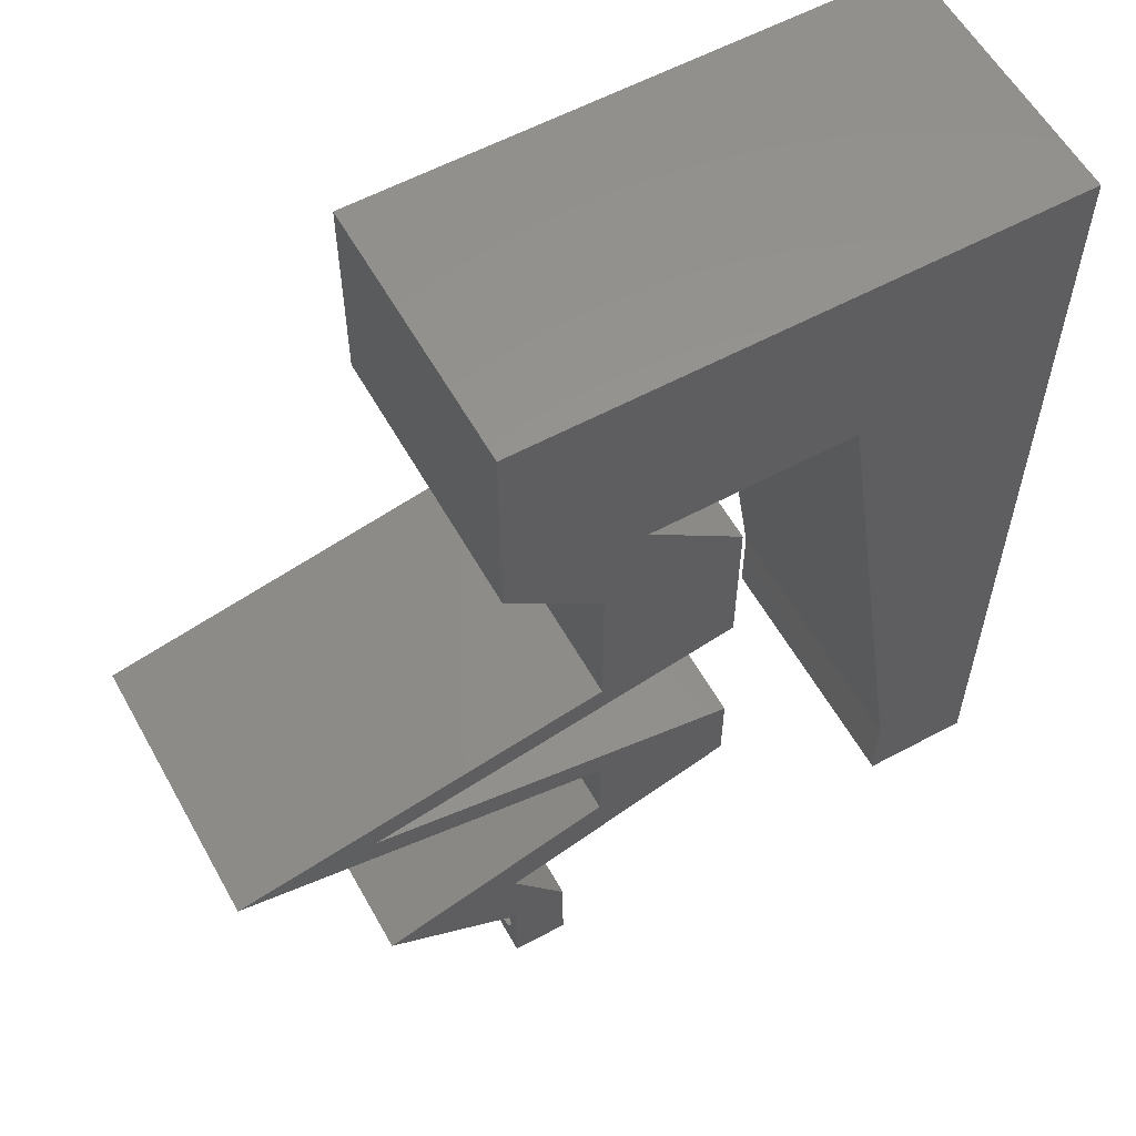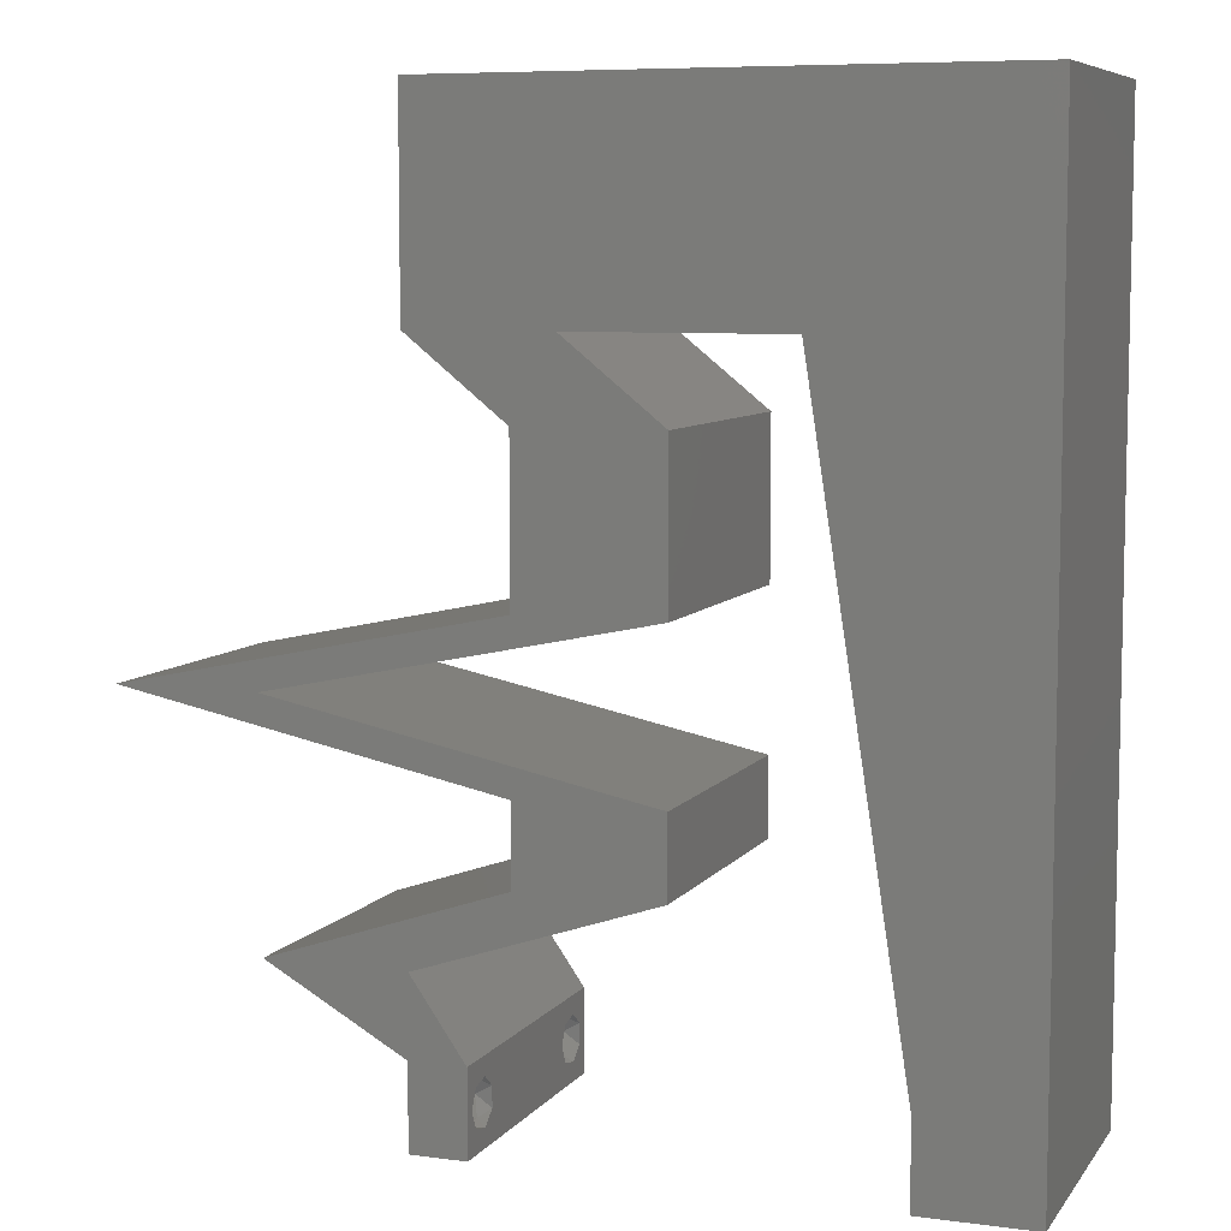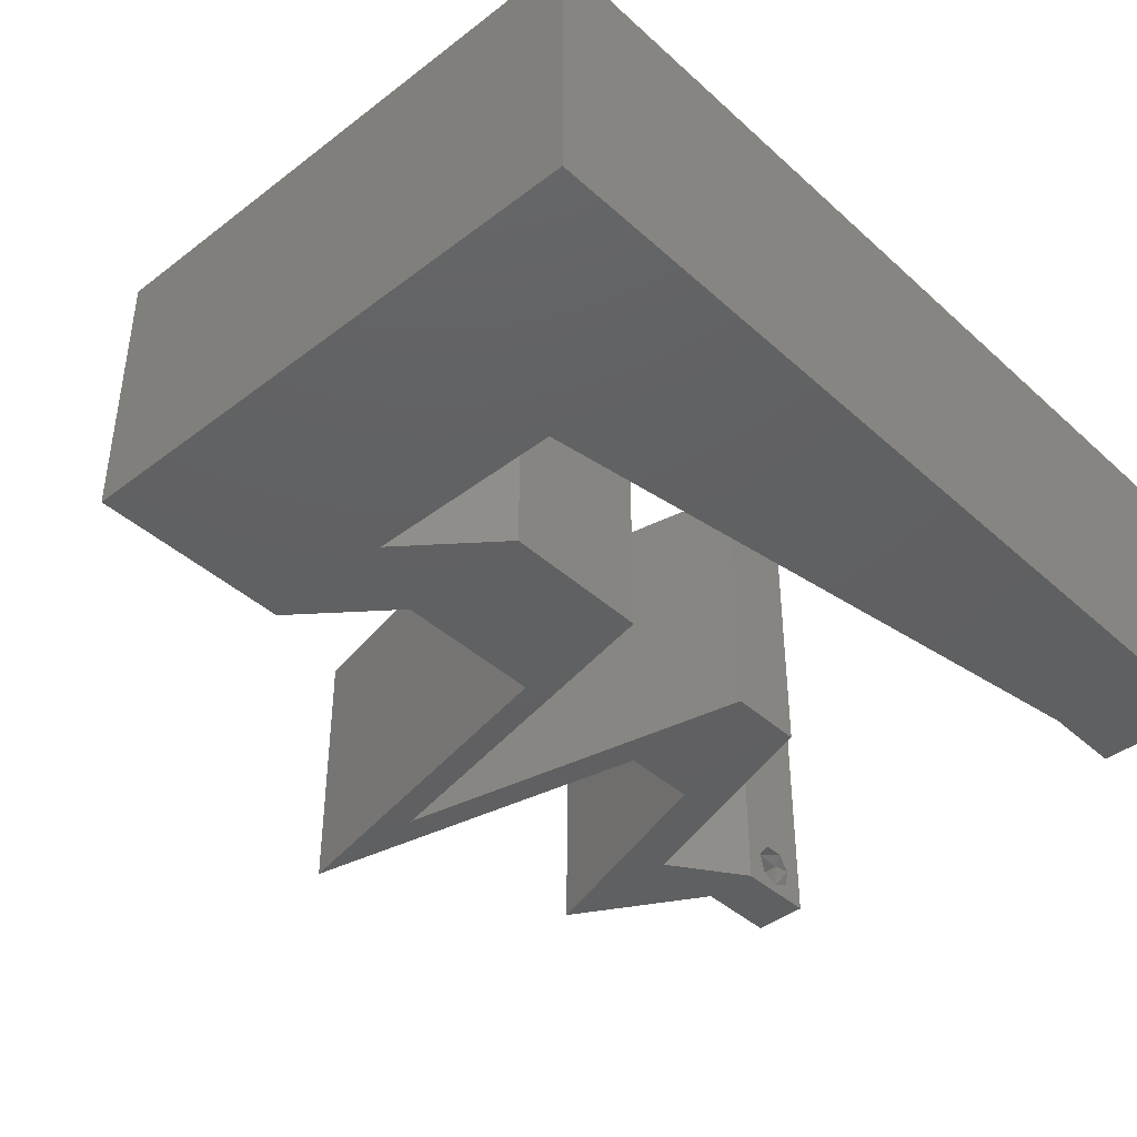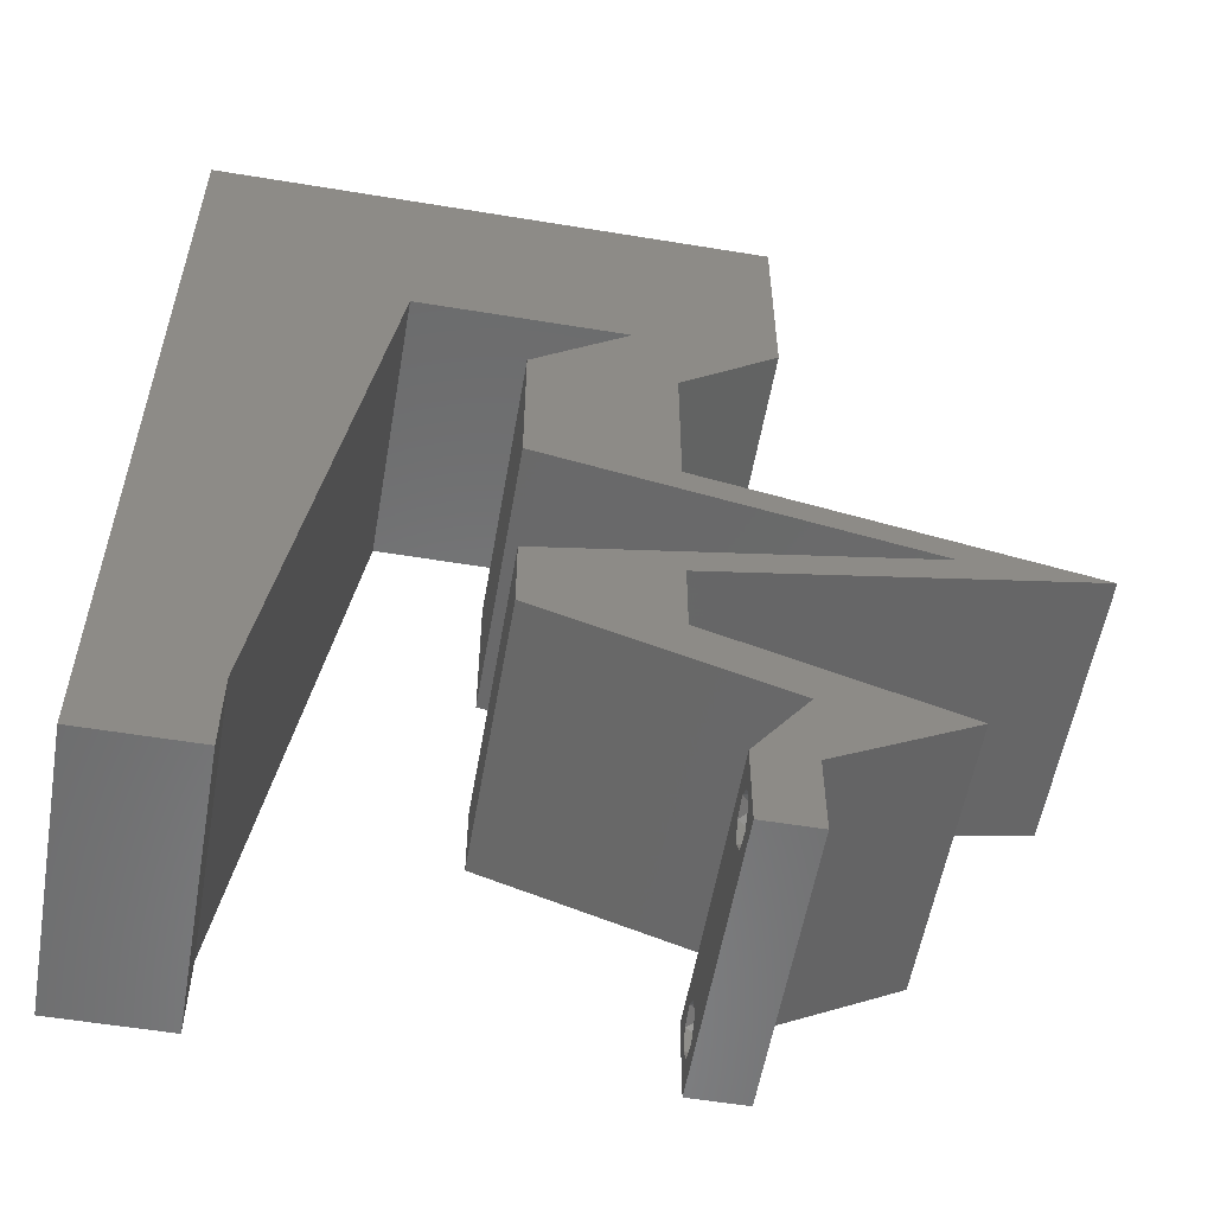
<metadata>
{"format":"stl","ext":"stl","renderer":"f3d","projection":"perspective","resolution":1024,"background":"white","views":[{"elev":58.3,"azim":150.9,"up":"+Y"},{"elev":7.5,"azim":-159.6,"up":"+Y"},{"elev":-41.9,"azim":-137.3,"up":"+Z"},{"elev":-56.2,"azim":-9.8,"up":"+Y"}]}
</metadata>
<code>
# stl→obj: 296 verts, 596 faces
v 0.04 0 0.01
v 0.04 -0.006 0.01
v 0.04 -0.003738 0.003932
v 0.04 -0.003 0.0159
v 0.04 -0.001671 0.00134
v 0.04 0 0
v 0.04 -0.001343 0.002778
v 0.04 -0.004657 0.002778
v 0.04 -0.006 0
v 0.04 -0.004329 0.00134
v 0.04 -0.003 0.0007
v 0.04 -0.002262 0.01913
v 0.04 -0.001343 0.01798
v 0.04 0 0.02
v 0.04 -0.004657 0.01798
v 0.04 -0.003738 0.01913
v 0.04 -0.006 0.02
v 0.04 -0.001671 0.01654
v 0.04 -0.004329 0.01654
v 0.04 -0.002262 0.003932
v 0.036 -0.006 0.01
v 0.036 0 0.01
v 0.036 -0.003738 0.003932
v 0.036 -0.003 0.0159
v 0.036 -0.001343 0.002778
v 0.036 0 0
v 0.036 -0.001671 0.00134
v 0.036 -0.004329 0.00134
v 0.036 -0.006 0
v 0.036 -0.004657 0.002778
v 0.036 -0.003 0.0007
v 0.036 -0.001343 0.01798
v 0.036 -0.002262 0.01913
v 0.036 0 0.02
v 0.036 -0.003738 0.01913
v 0.036 -0.004657 0.01798
v 0.036 -0.006 0.02
v 0.036 -0.004329 0.01654
v 0.036 -0.001671 0.01654
v 0.036 -0.002262 0.003932
v 0 -0.006 0.02
v 0.008 -0.006 0.02
v 0.004 -0.003 0.02
v 0.008 0 0.02
v 0 0 0.02
v 0.01 0.06 0.02
v 0 0.06 0.02
v 0.009138 0.05112 0.02
v 0 0.048 0.02
v 0.023 0.01688 0.02
v 0.023 0.01125 0.02
v 0.02908 0.01406 0.02
v 0.015 0.045 0.02
v 0.007562 0.0404 0.02
v 0.033 0.03938 0.02
v 0.04 0.045 0.02
v 0.035 0.04632 0.02
v 0.03145 0.008437 0.02
v 0.033 0.01125 0.02
v 0.01875 0.0515 0.02
v 0.004437 0.005813 0.02
v 0.02 0.06 0.02
v 0.033 0.01688 0.02
v 0.03 0.06 0.02
v 0.02574 0.05211 0.02
v 0.023 0.03375 0.02
v 0.023 0.02813 0.02
v 0.02857 0.03094 0.02
v 0.04 0.06 0.02
v 0.03569 0.05613 0.02
v 0.02824 0.03633 0.02
v 0.01325 0.03375 0.02
v 0.033 0.03375 0.02
v 0.032 0.02625 0.02
v 0.033 0.02813 0.02
v 0.032 0.01875 0.02
v 0.03274 0.05203 0.02
v 0.03 0.045 0.02
v 0.023 0.03938 0.02
v 0 0.024 0.02
v 0 0.012 0.02
v 0.005396 0.01823 0.02
v 0.0225 0.045 0.02
v 0.04 0.0525 0.02
v 0 0.036 0.02
v 0.02856 0.04002 0.02
v 0.038 -0.003 0.02
v 0.00975 0.01125 0.02
v 0.0115 0.0225 0.02
v 0.006505 0.02904 0.02
v 0.051 0.02437 0.02
v 0.05 0.0225 0.02
v 0.051 0.02063 0.02
v 0.041 0.02438 0.02
v 0.042 0.02625 0.02
v 0.06 0.0225 0.02
v 0.042 0.01875 0.02
v 0.041 0.02063 0.02
v 0.0399 0.005625 0.02
v 0.04145 0.008437 0.02
v 0.0499 0.005625 0.02
v 0 -0.006 0.01
v 0 -0.003 0.015
v 0 0 0.01
v 0 -0.006 0
v 0 -0.003 0.005
v 0 0 0
v 0.004 -0.006 0.015
v 0.008 -0.006 0.01
v 0.004 -0.006 0.005
v 0.008 -0.006 0
v 0 0.009 0.0114
v 0 0.06 0
v 0 0.051 0.0086
v 0 0.06 0.01
v 0 0.048 0
v 0 0.0415 0.009767
v 0 0.03 0.01
v 0 0.036 0
v 0 0.024 0
v 0 0.0185 0.01023
v 0 0.012 0
v 0 0.005337 0.005128
v 0 0.05466 0.01487
v 0.004 -0.003 0
v 0.008 0 0
v 0.01 0.06 0
v 0.009138 0.05112 0
v 0.023 0.01688 0
v 0.02908 0.01406 0
v 0.023 0.01125 0
v 0.015 0.045 0
v 0.007562 0.0404 0
v 0.033 0.03938 0
v 0.035 0.04632 0
v 0.04 0.045 0
v 0.03145 0.008437 0
v 0.033 0.01125 0
v 0.01875 0.0515 0
v 0.004437 0.005813 0
v 0.02 0.06 0
v 0.033 0.01688 0
v 0.03 0.06 0
v 0.02574 0.05211 0
v 0.023 0.03375 0
v 0.02857 0.03094 0
v 0.023 0.02813 0
v 0.04 0.06 0
v 0.03569 0.05613 0
v 0.02824 0.03633 0
v 0.01325 0.03375 0
v 0.033 0.03375 0
v 0.032 0.02625 0
v 0.033 0.02813 0
v 0.032 0.01875 0
v 0.03274 0.05203 0
v 0.03 0.045 0
v 0.023 0.03938 0
v 0.005396 0.01823 0
v 0.0225 0.045 0
v 0.04 0.0525 0
v 0.02856 0.04002 0
v 0.038 -0.003 0
v 0.00975 0.01125 0
v 0.0115 0.0225 0
v 0.006505 0.02904 0
v 0.051 0.02437 0
v 0.051 0.02063 0
v 0.05 0.0225 0
v 0.042 0.02625 0
v 0.041 0.02438 0
v 0.06 0.0225 0
v 0.041 0.02063 0
v 0.042 0.01875 0
v 0.04145 0.008437 0
v 0.0399 0.005625 0
v 0.0499 0.005625 0
v 0.008 0 0.01
v 0.008 -0.003 0.015
v 0.008 -0.003 0.005
v 0.015 0.06 0.01134
v 0.025 0.06 0.008977
v 0.006575 0.06 0.007337
v 0.03344 0.06 0.01273
v 0.04 0.06 0.01
v 0.03407 0.06 0.005945
v 0.005798 0.06 0.01422
v 0.04 0.05261 0.007675
v 0.04 0.045 0.01
v 0.04 0.05541 0.01462
v 0.04 0.05025 0.01466
v 0.0365 0.04219 0.015
v 0.033 0.03938 0.01
v 0.0365 0.04219 0.005
v 0.033 0.03656 0.015
v 0.033 0.03375 0.01
v 0.033 0.03656 0.005
v 0.033 0.02813 0.01
v 0.033 0.03094 0.005
v 0.033 0.03094 0.015
v 0.0465 0.02531 0.007962
v 0.05356 0.02384 0.006819
v 0.06 0.0225 0.01
v 0.03944 0.02678 0.006819
v 0.03925 0.02682 0.01363
v 0.0465 0.02531 0.01511
v 0.05375 0.0238 0.01363
v 0.0465 0.01969 0.007962
v 0.03944 0.01822 0.006819
v 0.033 0.01688 0.01
v 0.05356 0.02116 0.006819
v 0.05375 0.0212 0.01363
v 0.0465 0.01969 0.01511
v 0.03925 0.01818 0.01363
v 0.033 0.01125 0.01
v 0.033 0.01406 0.005
v 0.033 0.01406 0.015
v 0.04016 0.008866 0.007758
v 0.0499 0.005625 0.01
v 0.04408 0.007564 0.0135
v 0.04553 0.007081 0.005161
v 0.03834 0.009473 0.01425
v 0.04495 0.002812 0.005676
v 0.04495 0.002812 0.01427
v 0.03795 0.002813 0.015
v 0.0399 0.005625 0.01
v 0.03795 0.002813 0.005
v 0.03274 0.008009 0.007758
v 0.023 0.01125 0.01
v 0.02883 0.009311 0.0135
v 0.02738 0.009794 0.005161
v 0.03456 0.007402 0.01425
v 0.023 0.01688 0.01
v 0.023 0.01406 0.005
v 0.023 0.01406 0.015
v 0.0365 0.01969 0.007962
v 0.04356 0.02116 0.006819
v 0.05 0.0225 0.01
v 0.02944 0.01822 0.006819
v 0.02925 0.01818 0.01363
v 0.0365 0.01969 0.01511
v 0.04375 0.0212 0.01363
v 0.0365 0.02531 0.007962
v 0.02944 0.02678 0.006819
v 0.023 0.02813 0.01
v 0.04356 0.02384 0.006819
v 0.04375 0.0238 0.01363
v 0.0365 0.02531 0.01511
v 0.02925 0.02682 0.01363
v 0.023 0.03375 0.01
v 0.023 0.03094 0.005
v 0.023 0.03094 0.015
v 0.023 0.03938 0.01
v 0.023 0.03656 0.005
v 0.023 0.03656 0.015
v 0.0265 0.04219 0.015
v 0.03 0.045 0.01
v 0.0265 0.04219 0.005
v 0.02261 0.045 0.007675
v 0.015 0.045 0.01
v 0.02541 0.045 0.01462
v 0.02025 0.045 0.01466
v 0.009315 0.008452 0.01174
v 0.01369 0.03655 0.008258
v 0.0123 0.02765 0.009687
v 0.01069 0.01727 0.01024
v 0.0375 -0.003738 0.01607
v 0.0385 -0.002262 0.01607
v 0.03712 -0.002262 0.01607
v 0.03888 -0.003738 0.01607
v 0.03873 -0.003 0.0193
v 0.03727 -0.001671 0.01866
v 0.03875 -0.001671 0.01866
v 0.03727 -0.004329 0.01866
v 0.03875 -0.004329 0.01866
v 0.03725 -0.003 0.0193
v 0.03873 -0.004657 0.01722
v 0.03725 -0.004657 0.01722
v 0.03798 -0.00134 0.01723
v 0.03687 -0.001344 0.01722
v 0.03914 -0.001343 0.01722
v 0.03873 -0.003738 0.0008684
v 0.03727 -0.002262 0.0008684
v 0.03726 -0.003758 0.0008785
v 0.03874 -0.002242 0.0008785
v 0.03727 -0.001671 0.00346
v 0.03873 -0.003 0.0041
v 0.03725 -0.003 0.0041
v 0.03873 -0.001343 0.002022
v 0.03725 -0.001343 0.002022
v 0.03875 -0.001671 0.00346
v 0.03727 -0.004657 0.002022
v 0.03875 -0.004657 0.002022
v 0.03798 -0.004322 0.003468
v 0.03913 -0.004332 0.003456
v 0.03684 -0.004329 0.00346
f 1 2 3
f 1 4 2
f 5 6 7
f 8 9 10
f 10 9 11
f 11 6 5
f 12 13 14
f 15 16 17
f 16 14 17
f 12 14 16
f 9 6 11
f 7 6 1
f 14 18 1
f 13 18 14
f 2 19 17
f 19 15 17
f 2 9 8
f 1 18 4
f 4 19 2
f 20 1 3
f 7 1 20
f 3 2 8
f 21 22 23
f 21 24 22
f 25 26 27
f 28 29 30
f 31 29 28
f 27 26 31
f 32 33 34
f 35 36 37
f 34 35 37
f 37 36 38
f 33 35 34
f 34 39 32
f 26 29 31
f 30 29 21
f 21 37 38
f 22 39 34
f 22 26 25
f 21 38 24
f 24 39 22
f 30 21 23
f 23 22 40
f 40 22 25
f 41 42 43
f 44 45 43
f 46 47 48
f 47 49 48
f 50 51 52
f 53 48 54
f 55 56 57
f 58 59 52
f 60 46 48
f 45 44 61
f 62 46 60
f 59 63 52
f 48 49 54
f 64 62 65
f 66 67 68
f 65 62 60
f 69 64 70
f 66 68 71
f 72 53 54
f 73 55 71
f 74 75 68
f 75 73 68
f 63 76 52
f 64 65 77
f 78 55 57
f 79 66 71
f 68 73 71
f 80 81 82
f 83 78 65
f 56 84 57
f 53 83 60
f 64 77 70
f 49 85 54
f 79 71 86
f 53 60 48
f 37 17 87
f 88 81 61
f 84 77 57
f 88 89 82
f 65 78 77
f 55 78 86
f 54 85 90
f 72 54 90
f 83 65 60
f 45 41 43
f 42 44 43
f 85 80 90
f 71 55 86
f 82 89 90
f 80 82 90
f 89 72 90
f 81 88 82
f 84 69 70
f 91 92 93
f 77 78 57
f 14 34 87
f 77 84 70
f 81 45 61
f 75 74 94
f 17 14 87
f 34 37 87
f 76 50 52
f 67 74 68
f 78 79 86
f 44 88 61
f 95 75 94
f 96 91 93
f 63 97 98
f 76 63 98
f 59 99 100
f 99 59 58
f 101 99 14
f 99 101 100
f 14 99 34
f 51 58 52
f 95 92 91
f 92 95 94
f 93 92 97
f 97 92 98
f 102 103 104
f 45 103 41
f 105 106 107
f 104 106 102
f 41 103 102
f 104 103 45
f 102 106 105
f 107 106 104
f 42 108 109
f 102 108 41
f 105 110 102
f 109 110 111
f 41 108 42
f 109 108 102
f 111 110 105
f 102 110 109
f 45 112 104
f 113 114 115
f 116 114 113
f 81 112 45
f 117 118 85
f 119 118 117
f 119 117 116
f 85 118 80
f 120 118 119
f 121 118 120
f 80 121 81
f 49 117 85
f 122 121 120
f 80 118 121
f 107 123 122
f 47 124 49
f 49 114 117
f 122 112 121
f 122 123 112
f 49 124 114
f 121 112 81
f 117 114 116
f 115 124 47
f 104 123 107
f 112 123 104
f 114 124 115
f 105 125 111
f 126 125 107
f 127 128 113
f 113 128 116
f 129 130 131
f 132 133 128
f 134 135 136
f 137 130 138
f 139 128 127
f 107 140 126
f 141 139 127
f 138 130 142
f 128 133 116
f 143 144 141
f 145 146 147
f 144 139 141
f 148 149 143
f 145 150 146
f 151 133 132
f 152 150 134
f 153 146 154
f 154 146 152
f 142 130 155
f 143 156 144
f 157 135 134
f 158 150 145
f 146 150 152
f 120 159 122
f 160 144 157
f 136 135 161
f 132 139 160
f 143 149 156
f 116 133 119
f 158 162 150
f 132 128 139
f 29 163 9
f 164 140 122
f 161 135 156
f 164 159 165
f 144 156 157
f 134 162 157
f 133 166 119
f 151 166 133
f 160 139 144
f 107 125 105
f 111 125 126
f 119 166 120
f 150 162 134
f 159 166 165
f 120 166 159
f 165 166 151
f 122 159 164
f 161 149 148
f 167 168 169
f 156 135 157
f 6 163 26
f 156 149 161
f 122 140 107
f 9 163 6
f 26 163 29
f 155 130 129
f 147 146 153
f 157 162 158
f 126 140 164
f 170 171 154
f 171 153 154
f 167 172 168
f 142 173 174
f 155 173 142
f 138 175 176
f 137 138 176
f 177 6 176
f 175 177 176
f 6 26 176
f 131 130 137
f 170 167 169
f 169 171 170
f 168 174 169
f 174 173 169
f 178 179 109
f 42 179 44
f 126 180 111
f 109 180 178
f 44 179 178
f 109 179 42
f 111 180 109
f 178 180 126
f 127 181 141
f 64 182 62
f 181 182 141
f 62 182 181
f 127 183 181
f 64 184 182
f 141 182 143
f 62 181 46
f 113 183 127
f 115 183 113
f 69 184 64
f 185 184 69
f 182 186 143
f 181 187 46
f 184 186 182
f 183 187 181
f 143 186 148
f 148 186 185
f 47 187 115
f 46 187 47
f 115 187 183
f 185 186 184
f 148 188 161
f 161 188 136
f 185 188 148
f 136 188 189
f 69 190 185
f 189 191 56
f 84 190 69
f 56 191 84
f 188 190 191
f 191 190 84
f 189 188 191
f 185 190 188
f 56 192 189
f 193 192 55
f 134 194 193
f 189 194 136
f 55 192 56
f 189 192 193
f 136 194 134
f 193 194 189
f 73 195 55
f 193 195 196
f 134 197 152
f 196 197 193
f 55 195 193
f 196 195 73
f 193 197 134
f 152 197 196
f 198 199 196
f 196 200 198
f 75 200 73
f 152 199 154
f 73 200 196
f 198 200 75
f 196 199 152
f 154 199 198
f 170 201 167
f 172 202 203
f 198 204 154
f 154 204 170
f 167 202 172
f 201 205 206
f 206 207 201
f 203 207 96
f 75 205 198
f 204 205 201
f 201 207 202
f 96 207 91
f 95 205 75
f 170 204 201
f 201 202 167
f 91 206 95
f 206 205 95
f 91 207 206
f 198 205 204
f 202 207 203
f 168 208 174
f 142 209 210
f 203 211 172
f 172 211 168
f 174 209 142
f 208 212 213
f 213 214 208
f 210 214 63
f 96 212 203
f 211 212 208
f 208 214 209
f 93 212 96
f 63 214 97
f 168 211 208
f 208 209 174
f 97 213 93
f 213 212 93
f 97 214 213
f 203 212 211
f 209 214 210
f 215 216 210
f 210 217 215
f 59 217 63
f 142 216 138
f 63 217 210
f 215 217 59
f 210 216 142
f 138 216 215
f 138 218 175
f 215 218 138
f 219 220 101
f 177 221 219
f 101 220 100
f 59 222 215
f 175 221 177
f 100 222 59
f 220 221 218
f 219 221 220
f 222 220 218
f 222 218 215
f 218 221 175
f 100 220 222
f 177 223 6
f 14 224 101
f 101 224 219
f 1 223 224
f 1 224 14
f 224 223 219
f 219 223 177
f 6 223 1
f 2 17 37
f 21 2 37
f 29 9 21
f 9 2 21
f 99 225 34
f 22 225 226
f 26 227 176
f 226 227 22
f 34 225 22
f 226 225 99
f 22 227 26
f 176 227 226
f 176 228 137
f 226 228 176
f 229 230 51
f 131 231 229
f 51 230 58
f 99 232 226
f 137 231 131
f 58 232 99
f 230 231 228
f 229 231 230
f 232 230 228
f 232 228 226
f 228 231 137
f 58 230 232
f 233 234 229
f 229 235 233
f 50 235 51
f 131 234 129
f 51 235 229
f 233 235 50
f 229 234 131
f 129 234 233
f 155 236 173
f 169 237 238
f 233 239 129
f 129 239 155
f 173 237 169
f 236 240 241
f 241 242 236
f 238 242 92
f 50 240 233
f 239 240 236
f 236 242 237
f 92 242 98
f 76 240 50
f 155 239 236
f 236 237 173
f 98 241 76
f 241 240 76
f 98 242 241
f 233 240 239
f 237 242 238
f 171 243 153
f 147 244 245
f 238 246 169
f 169 246 171
f 153 244 147
f 243 247 248
f 248 249 243
f 245 249 67
f 92 247 238
f 246 247 243
f 243 249 244
f 94 247 92
f 67 249 74
f 171 246 243
f 243 244 153
f 74 248 94
f 248 247 94
f 74 249 248
f 238 247 246
f 244 249 245
f 250 251 245
f 245 252 250
f 66 252 67
f 147 251 145
f 67 252 245
f 250 252 66
f 245 251 147
f 145 251 250
f 253 254 250
f 79 255 66
f 250 255 253
f 145 254 158
f 66 255 250
f 253 255 79
f 250 254 145
f 158 254 253
f 79 256 253
f 257 256 78
f 157 258 257
f 253 258 158
f 78 256 79
f 253 256 257
f 257 258 253
f 158 258 157
f 160 259 132
f 157 259 160
f 132 259 260
f 257 259 157
f 78 261 257
f 260 262 53
f 83 261 78
f 53 262 83
f 259 261 262
f 262 261 83
f 257 261 259
f 260 259 262
f 164 263 126
f 72 264 53
f 260 264 132
f 178 263 44
f 132 264 151
f 44 263 88
f 151 265 165
f 88 266 89
f 265 266 165
f 89 266 265
f 165 266 164
f 89 265 72
f 266 263 164
f 265 264 72
f 151 264 265
f 88 263 266
f 53 264 260
f 126 263 178
f 4 24 267
f 24 4 268
f 24 268 269
f 4 267 270
f 271 272 273
f 274 271 275
f 271 274 276
f 272 271 276
f 277 274 275
f 274 277 278
f 277 267 278
f 269 279 280
f 268 279 269
f 267 277 270
f 12 16 271
f 33 32 272
f 36 35 274
f 12 271 273
f 271 16 275
f 33 272 276
f 274 35 276
f 13 12 273
f 16 15 275
f 35 33 276
f 36 274 278
f 267 38 278
f 38 36 278
f 15 19 277
f 273 272 279
f 15 277 275
f 268 18 281
f 279 268 281
f 272 32 280
f 13 273 281
f 277 19 270
f 4 18 268
f 24 38 267
f 279 272 280
f 39 24 269
f 19 4 270
f 273 279 281
f 39 269 280
f 32 39 280
f 18 13 281
f 11 31 282
f 31 11 283
f 282 31 284
f 283 11 285
f 286 287 288
f 289 286 290
f 287 286 291
f 286 289 291
f 283 289 290
f 282 292 293
f 292 294 293
f 289 283 285
f 292 282 284
f 293 294 295
f 294 292 296
f 288 287 294
f 40 25 286
f 5 7 289
f 20 3 287
f 28 30 292
f 40 286 288
f 286 25 290
f 289 7 291
f 20 287 291
f 25 27 290
f 23 40 288
f 8 10 293
f 7 20 291
f 27 31 283
f 10 11 282
f 27 283 290
f 10 282 293
f 288 294 296
f 294 287 295
f 28 292 284
f 5 289 285
f 287 3 295
f 292 30 296
f 23 288 296
f 8 293 295
f 3 8 295
f 30 23 296
f 11 5 285
f 31 28 284

</code>
